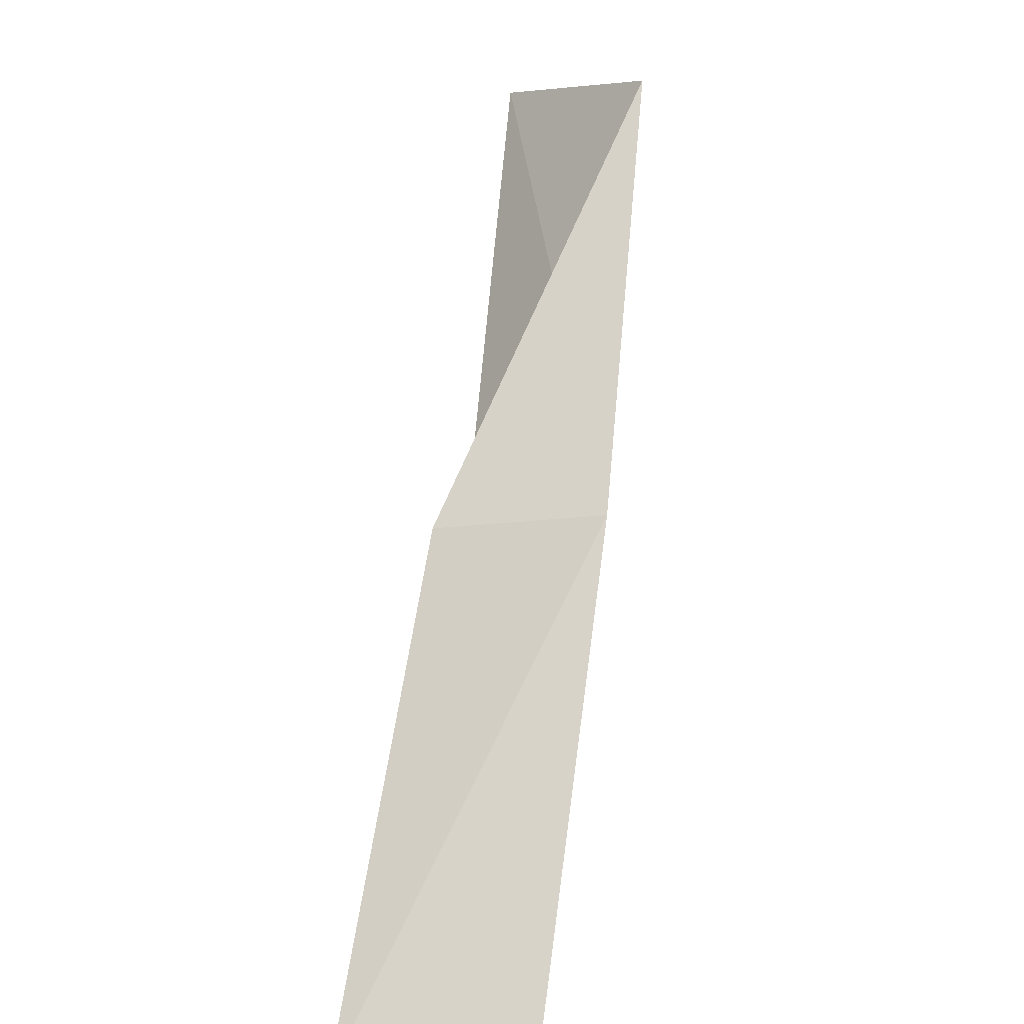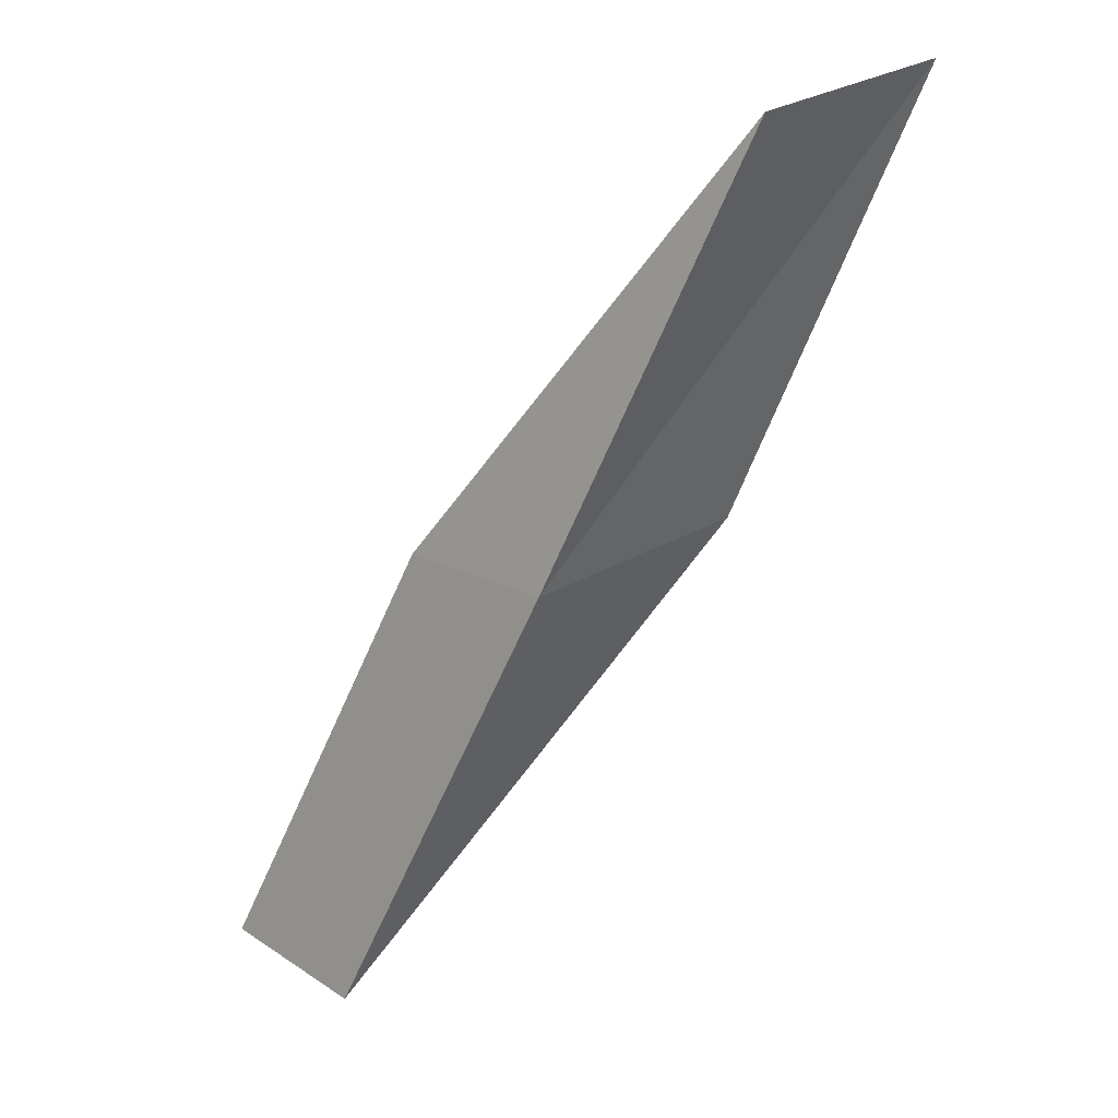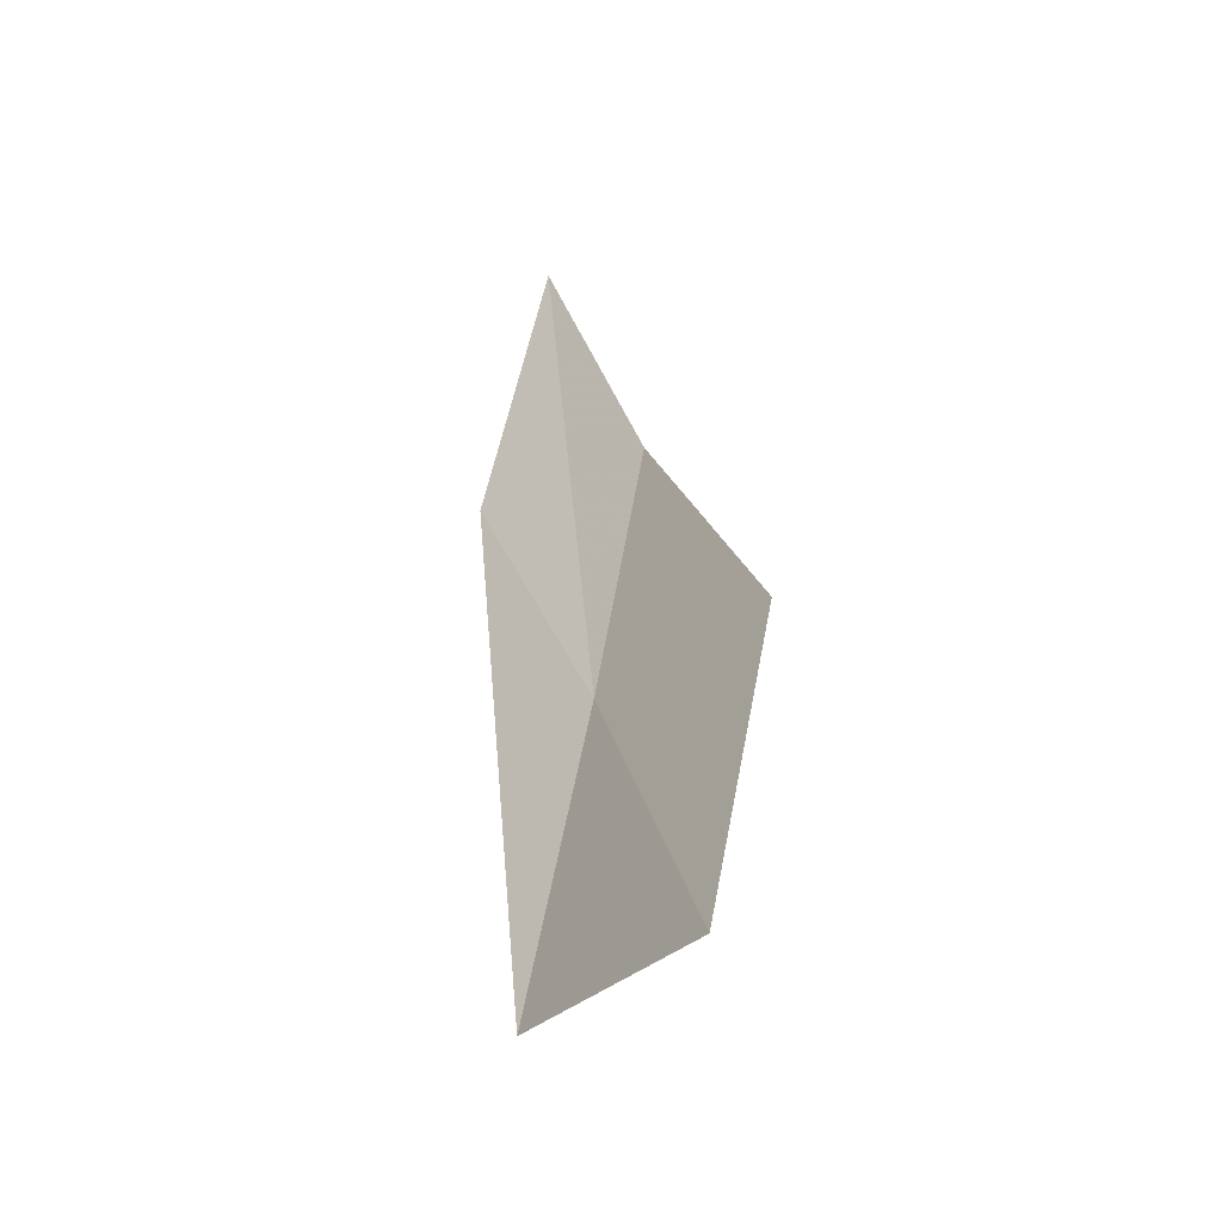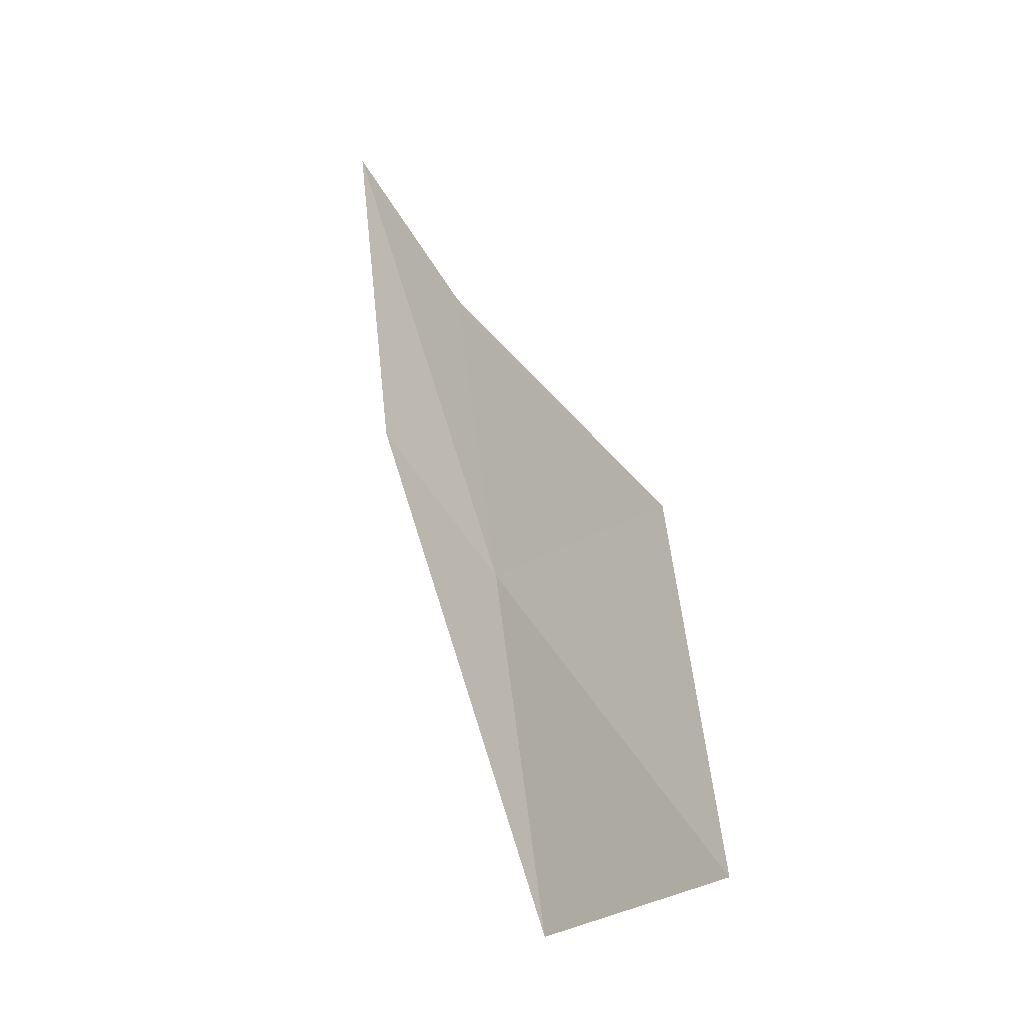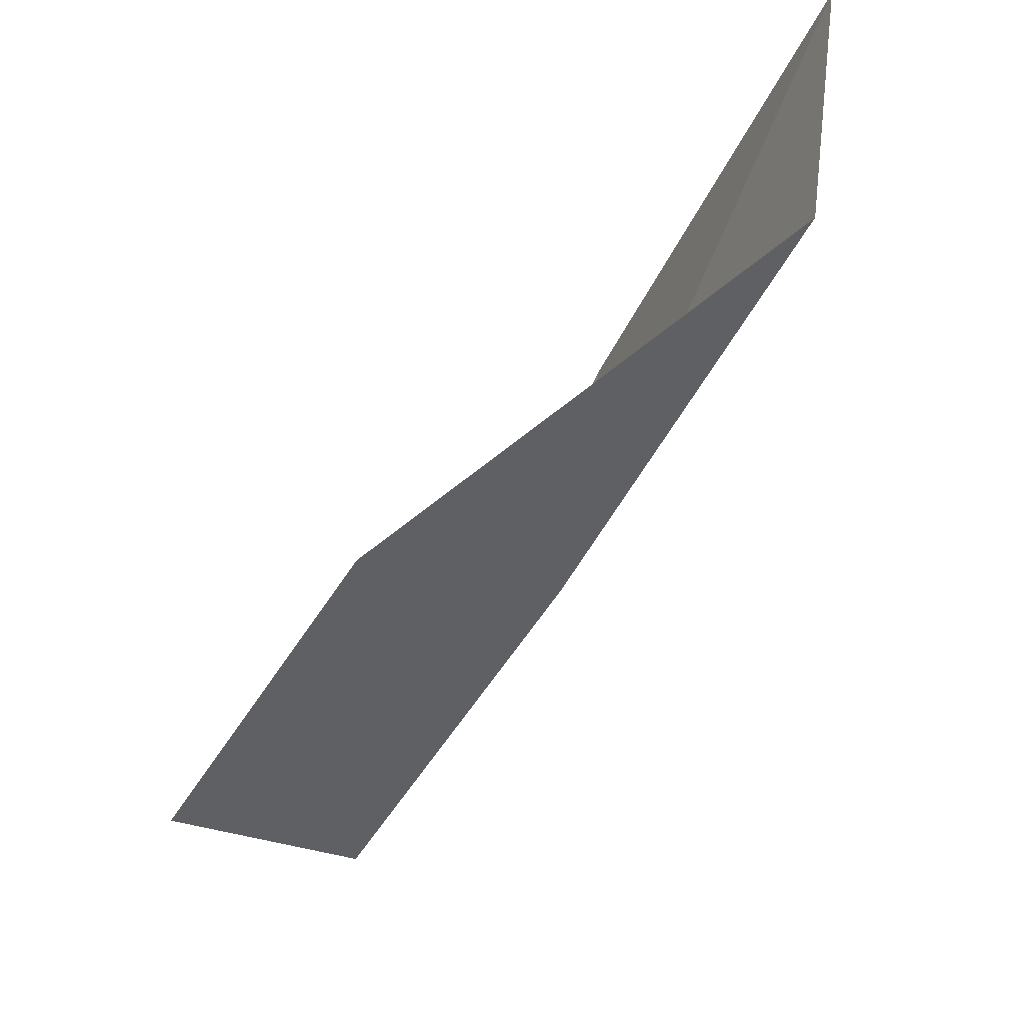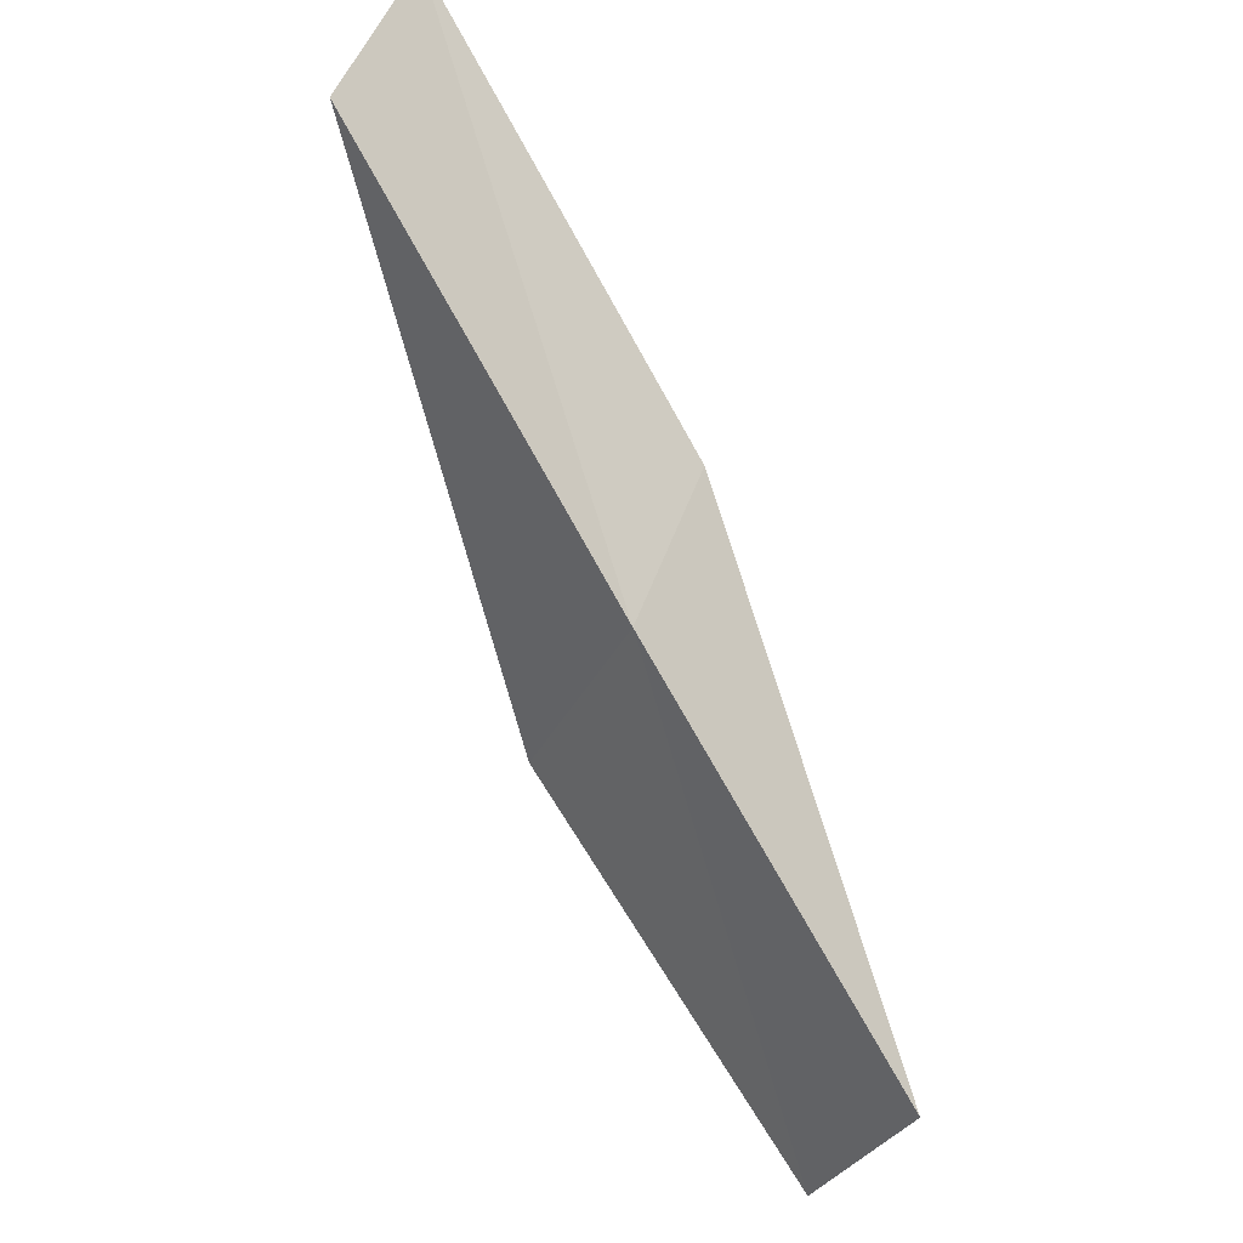
<metadata>
{"format":"obj","ext":"obj","renderer":"f3d","projection":"perspective","resolution":1024,"background":"white","views":[{"elev":6.1,"azim":-84.4,"up":"+Z"},{"elev":-68.8,"azim":6.9,"up":"+Y"},{"elev":26.0,"azim":36.3,"up":"+Y"},{"elev":37.7,"azim":24.6,"up":"+Y"},{"elev":64.6,"azim":-40.7,"up":"+Z"},{"elev":-77.0,"azim":-119.9,"up":"+Y"}]}
</metadata>
<code>
v -29.25 -19.78 92.57
v -30.59 -18.19 92.57
v -26.65 -20 97.07
v -24.87 -18.37 97.07
v -27.29 -18.15 92.57
v -33.23 -17.6 88.06
v -31.9 -19.36 88.06
f 1 3 2
f 1 5 4
f 1 4 3
f 1 6 7
f 1 2 6
f 1 7 5

</code>
